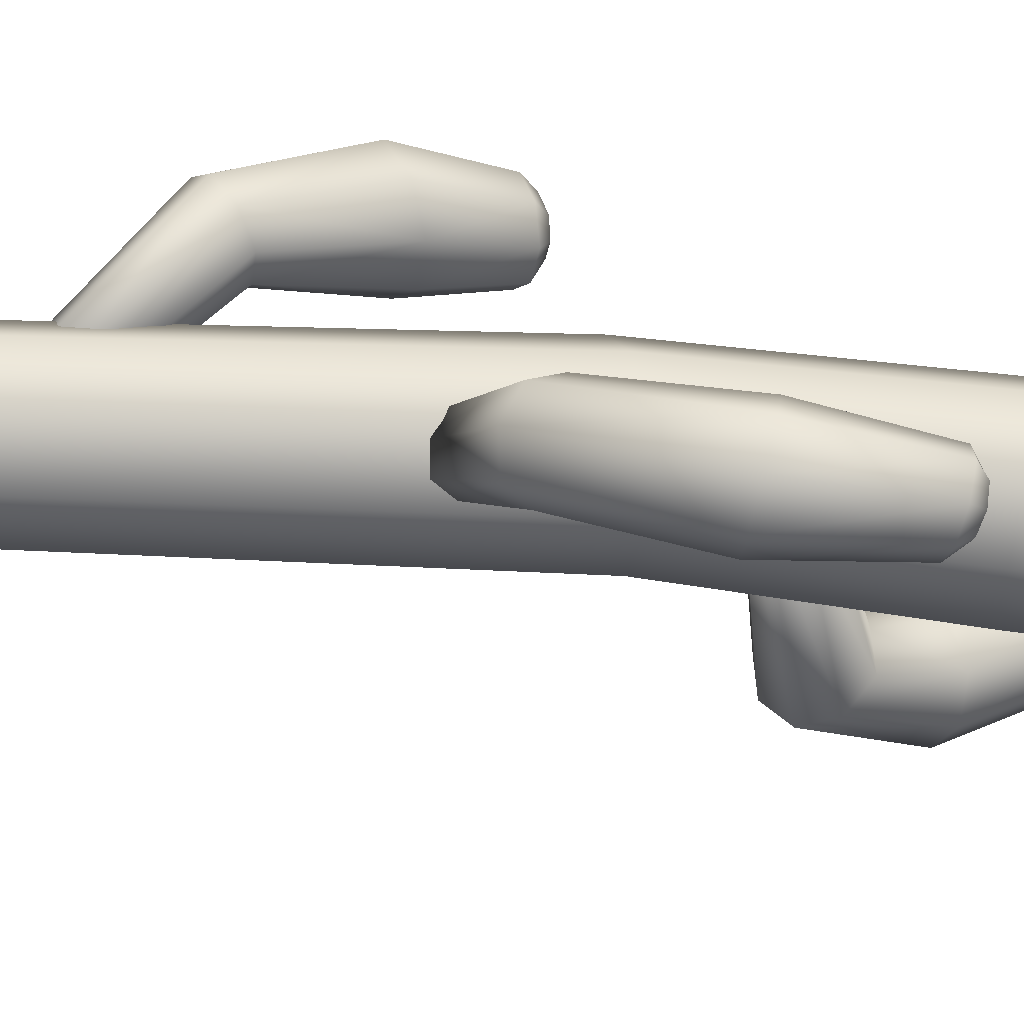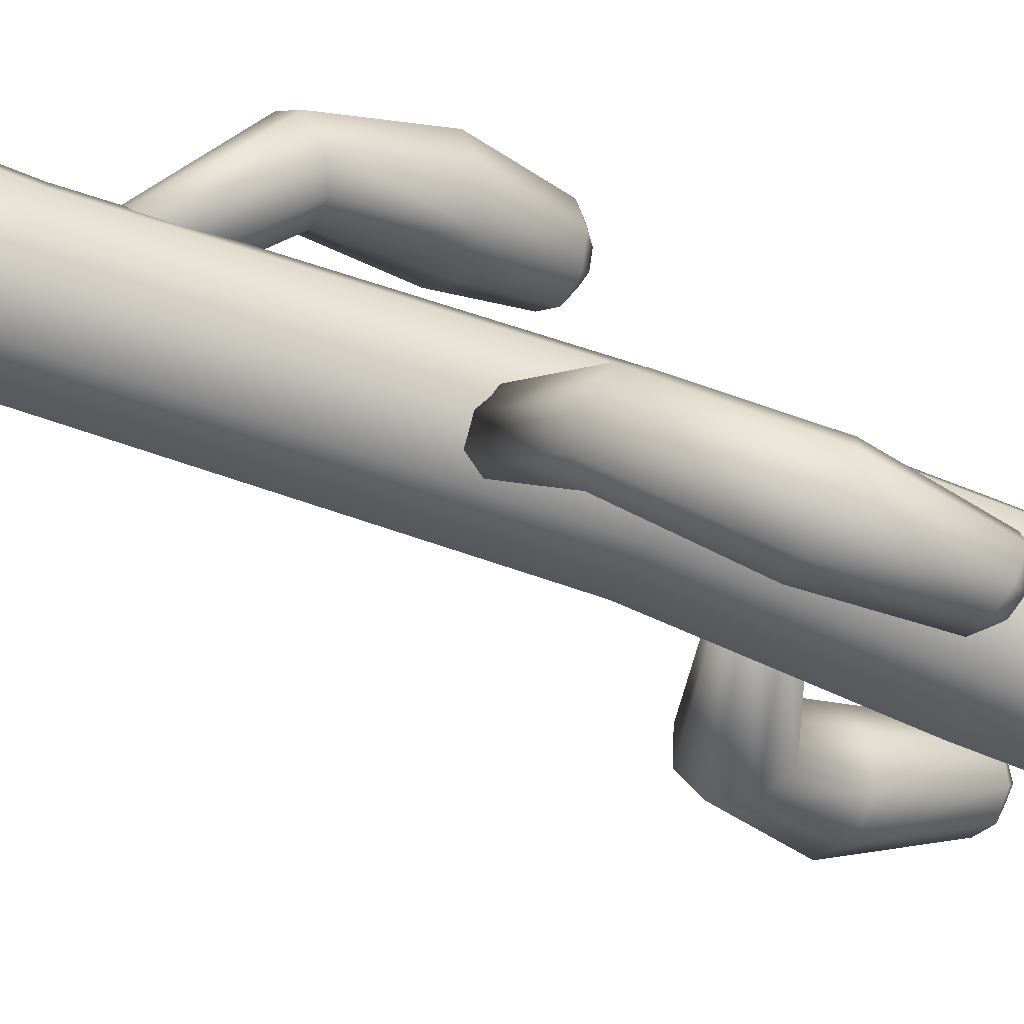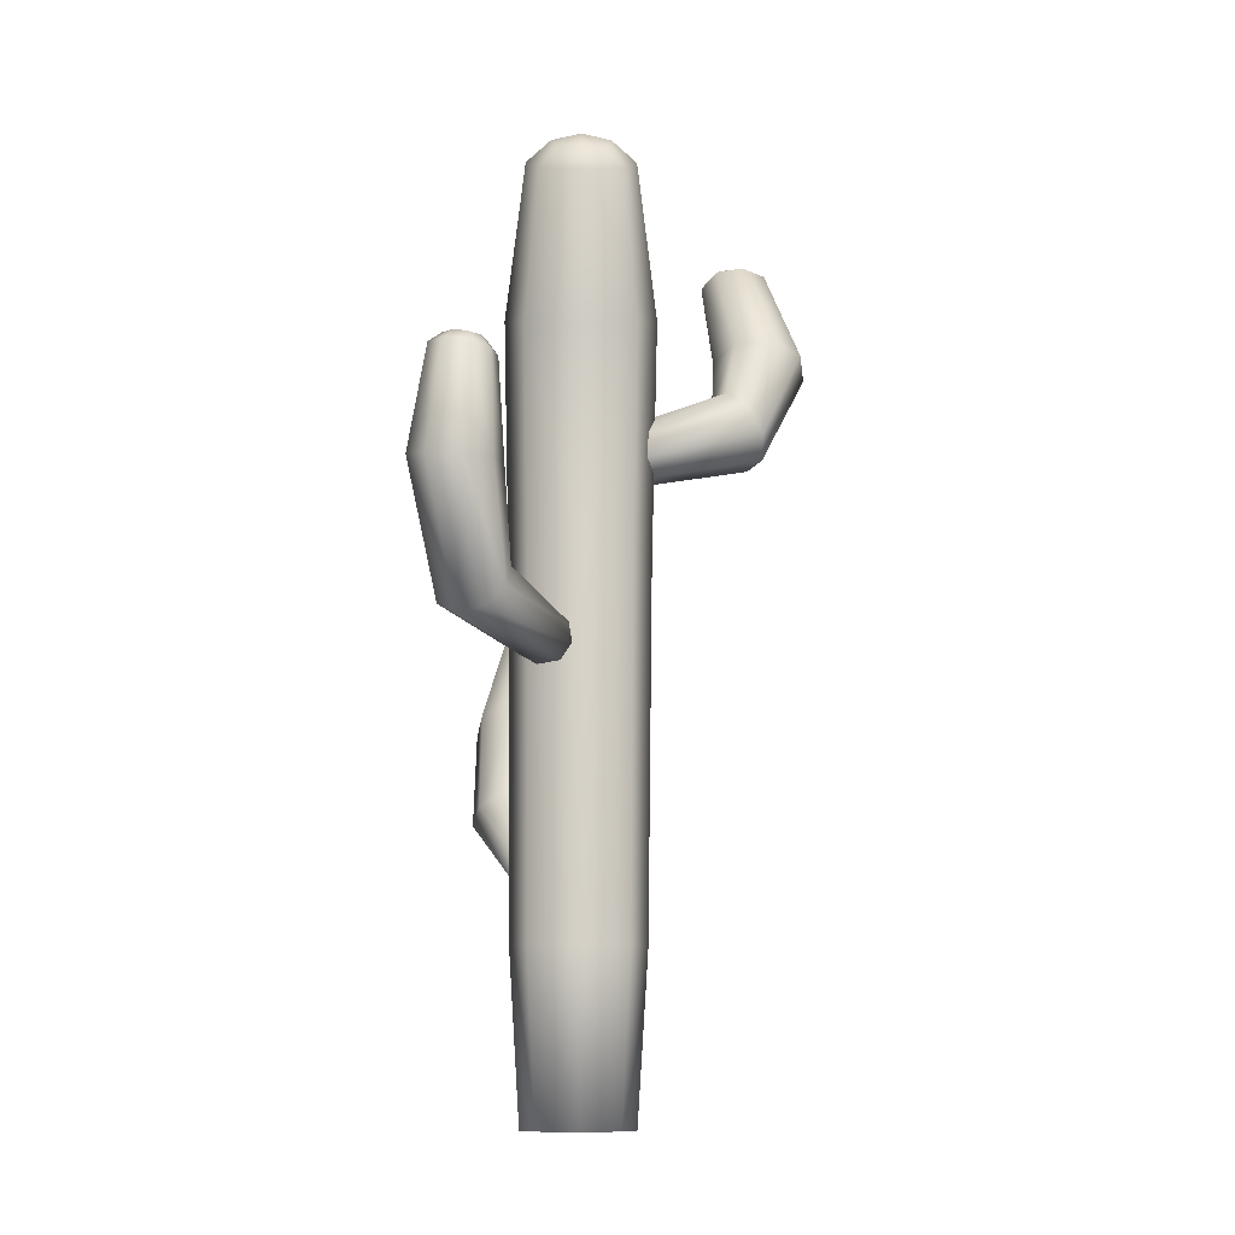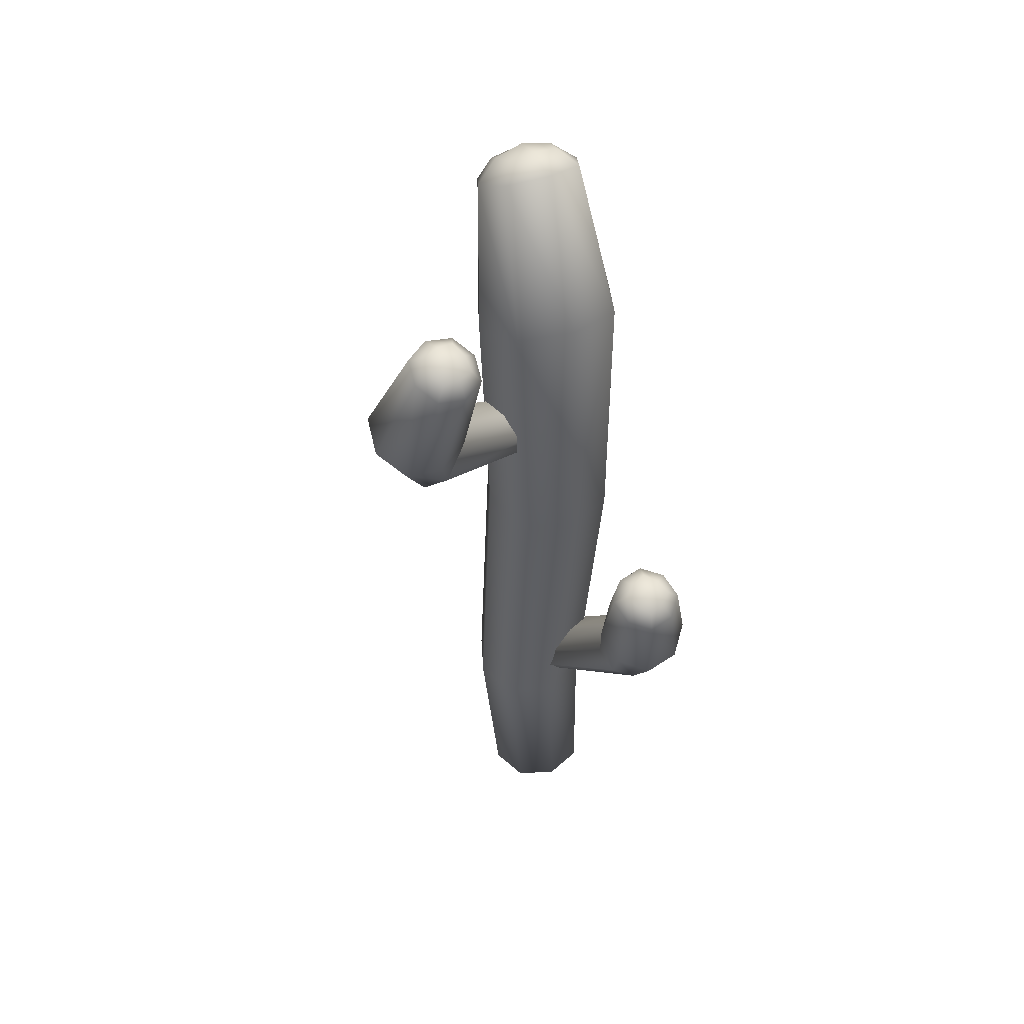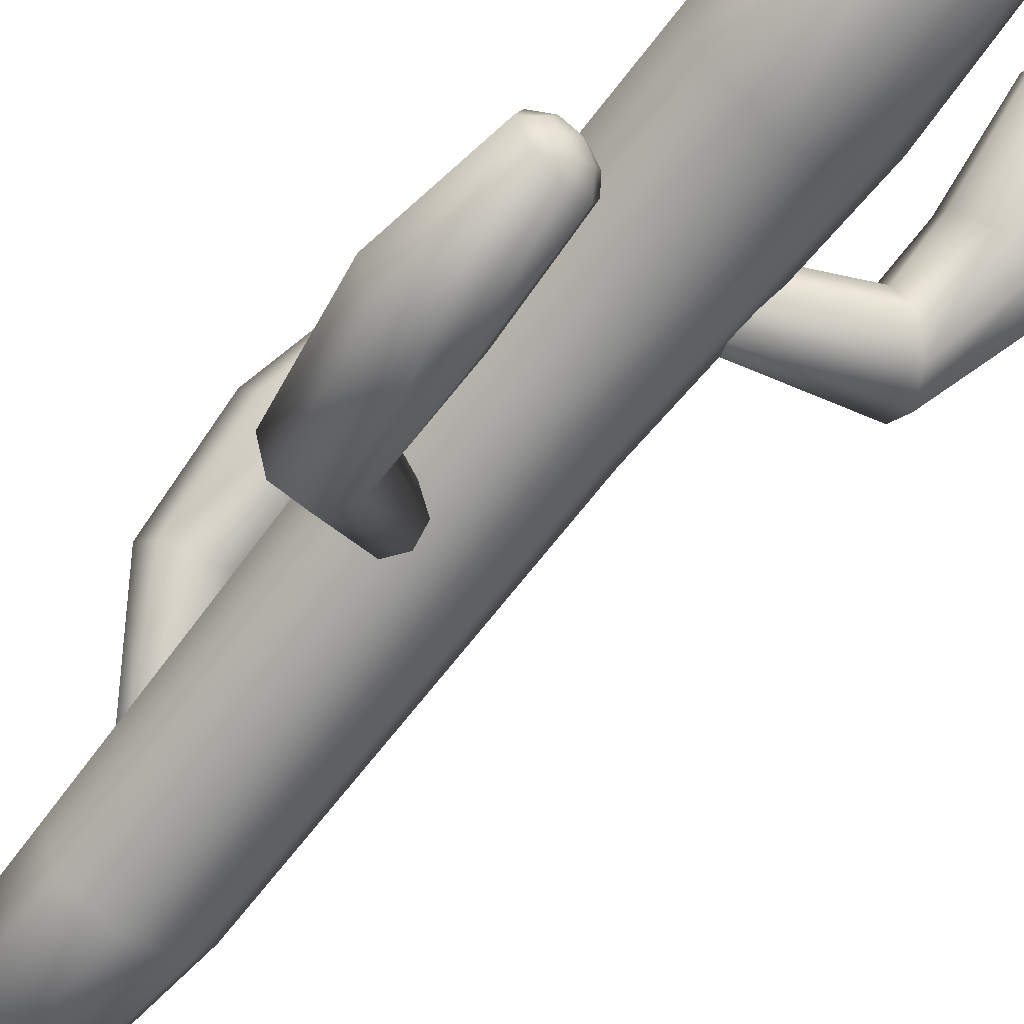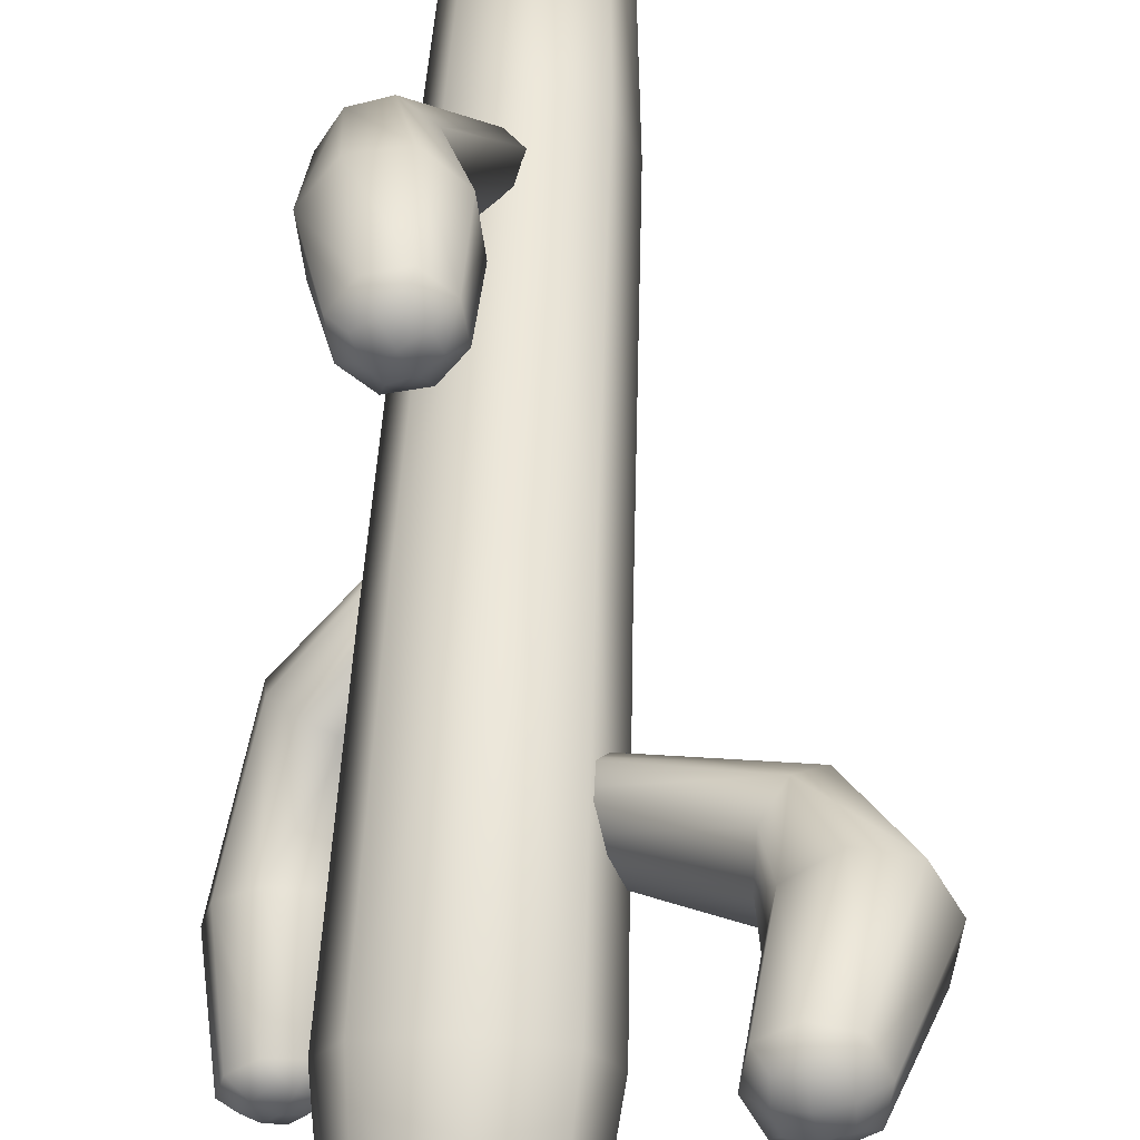
<metadata>
{"format":"obj","ext":"obj","renderer":"f3d","projection":"perspective","resolution":1024,"background":"white","views":[{"elev":-55.9,"azim":83.4,"up":"+Z"},{"elev":-61.1,"azim":67.1,"up":"+Z"},{"elev":-11.4,"azim":179.2,"up":"+Y"},{"elev":47.5,"azim":-24.6,"up":"+Y"},{"elev":-68.8,"azim":141.4,"up":"+Z"},{"elev":52.4,"azim":-177.7,"up":"+Z"}]}
</metadata>
<code>
o Cactus1.001_Cube.006
v -0.7467 0.003799 0.633
v -0.4888 18.11 -0.5726
v -0.7467 0.003799 -0.8604
v -0.4888 17.62 -1.41
v 0.7467 0.003799 0.633
v 0.4888 18.11 -0.5726
v 0.7467 0.003799 -0.8604
v 0.4888 17.62 -1.41
v -1.027 0.003799 -0.1137
v -0.7578 17.92 -0.1546
v -0.5596 17.92 -1.025
v 0 0.003799 -1.14
v -0 17.64 -1.504
v 1.027 0.003799 -0.1137
v 0.5596 17.92 -1.025
v 0 0.003799 0.913
v 0 18.2 -0.5463
v -0.8834 3.163 0.2988
v -1.038 15.13 1.007
v -0.7578 17.2 -1.462
v -1.038 14.42 -0.8797
v -0.8834 3.132 -1.407
v 0.7578 17.2 -1.462
v 1.038 14.42 -0.8797
v 0.8834 3.132 -1.407
v 0.7578 17.92 -0.1546
v 1.038 15.13 1.007
v 0.8834 3.163 0.2988
v -1.035 17.56 -0.8115
v 0 17.07 -1.704
v 1.035 17.56 -0.8115
v -0 18.06 0.0809
v 0 0.003799 -0.1137
v 0 18.02 -1.096
v 0 3.169 0.6187
v 0 15.26 1.361
v 1.215 3.148 -0.5542
v 1.428 14.77 0.06362
v -0 3.126 -1.727
v 0 14.29 -1.233
v -1.215 3.148 -0.5542
v -1.428 14.77 0.06362
v -0.9608 9.931 1.139
v -0.9608 10.36 -0.6445
v 0.9608 10.36 -0.6445
v 0.9608 9.931 1.139
v 0 9.851 1.474
v 1.321 10.14 0.2474
v -0 10.43 -0.979
v -1.321 10.14 0.2474
v 0.05592 3.61 0.3094
v 0.7828 9.037 3.78
v -0.09748 4.524 0.4671
v 0.4567 9.207 3.265
v 0.8179 3.826 -0.1978
v 1.329 9.17 3.477
v 0.6645 4.74 -0.0401
v 1.003 9.34 2.963
v -0.1636 4.027 0.4834
v 0.7325 8.725 3.922
v 0.5771 9.15 3.555
v 0.2547 4.803 0.2431
v 0.703 9.322 3.087
v 0.884 4.323 -0.214
v 1.202 9.302 3.209
v 0.4657 3.546 0.02629
v 1.076 9.13 3.677
v 1.184 5.271 2.549
v 0.8349 7.079 3.77
v 0.2285 9.005 3.135
v 0.1574 7.635 2.791
v 0.6003 5.84 1.97
v 1.075 9.21 2.666
v 1.317 7.917 2.149
v 1.415 6.074 1.377
v 1.579 8.931 3.453
v 1.995 7.361 3.128
v 1.999 5.505 1.956
v 0.3254 8.831 3.615
v 0.5594 9.162 2.757
v 1.482 9.112 2.975
v 1.248 8.78 3.833
v 0.3602 4.175 0.1347
v 0.8832 9.305 3.405
v 1.701 5.282 2.36
v 1.542 7.115 3.633
v 1.86 5.834 1.555
v 1.874 7.692 2.518
v 0.8983 6.064 1.566
v 0.6104 7.88 2.286
v 0.7394 5.512 2.371
v 0.2786 7.304 3.401
v 0.6903 8.113 -0.3191
v 2.367 13.45 -3.22
v 0.6603 8.831 -0.4703
v 2.053 13.41 -2.753
v 0.09228 8.001 -0.7304
v 1.903 13.36 -3.54
v 0.0623 8.719 -0.8817
v 1.588 13.32 -3.072
v 0.7875 8.493 -0.3176
v 2.617 13.27 -3.255
v 2.236 13.47 -2.962
v 0.3557 8.909 -0.7043
v 1.79 13.39 -2.877
v -0.03484 8.339 -0.8832
v 1.705 13.37 -3.328
v 0.3969 7.922 -0.4964
v 2.15 13.44 -3.413
v 2.448 8.868 -2.339
v 2.95 11.26 -3.312
v 2.129 13.22 -2.534
v 2.273 11.37 -2.359
v 2.015 9.663 -1.925
v 1.409 13.09 -3.029
v 1.287 11.19 -3.038
v 1.175 9.507 -2.502
v 1.897 13.13 -3.75
v 1.964 11.07 -3.991
v 1.608 8.711 -2.916
v 2.504 13.27 -2.804
v 1.679 13.15 -2.649
v 1.521 13.09 -3.48
v 2.346 13.21 -3.635
v 0.3763 8.416 -0.6004
v 1.955 13.49 -3.143
v 2.109 8.641 -2.705
v 2.584 11.14 -3.83
v 1.235 9.08 -2.818
v 1.44 11.1 -3.641
v 1.514 9.734 -2.136
v 1.653 11.3 -2.52
v 2.389 9.295 -2.024
v 2.797 11.35 -2.708
v -0.4764 11.89 -0.284
v -3.356 16.45 2.024
v -0.5704 12.63 0.0647
v -2.742 16.44 1.885
v -0.3134 11.57 0.4477
v -3.229 16.2 2.592
v -0.4074 12.3 0.7964
v -2.615 16.19 2.453
v -0.554 12.32 -0.2469
v -3.583 16.3 1.812
v -3.051 16.5 1.928
v -0.5065 12.6 0.496
v -2.628 16.35 2.173
v -0.3298 11.87 0.7593
v -2.907 16.21 2.578
v -0.3773 11.59 0.01647
v -3.33 16.36 2.333
v -3.395 12.64 0.1799
v -4.21 14.45 1.118
v -2.634 16.31 1.604
v -2.931 14.64 0.9181
v -2.729 13.5 0.4136
v -2.438 15.91 2.485
v -2.662 14.1 2.125
v -2.501 13.04 1.441
v -3.387 15.91 2.693
v -3.941 13.91 2.325
v -3.166 12.18 1.207
v -3.144 16.38 1.548
v -2.362 16.12 2.008
v -2.876 15.84 2.751
v -3.658 16.11 2.292
v -0.4419 12.1 0.2562
v -2.965 16.43 2.283
v -3.405 12.25 0.6495
v -4.315 14.14 1.759
v -2.79 12.52 1.516
v -3.251 13.9 2.452
v -2.49 13.43 0.971
v -2.557 14.41 1.484
v -3.105 13.16 0.1042
v -3.621 14.65 0.7919
f 42 29 20 21
f 10 2 11 29
f 29 11 4 20
f 40 30 23 24
f 20 4 13 30
f 30 13 8 23
f 19 10 29 42
f 38 31 26 27
f 23 8 15 31
f 31 15 6 26
f 21 20 30 40
f 36 32 10 19
f 26 6 17 32
f 32 17 2 10
f 24 23 31 38
f 3 12 33 9
f 12 7 14 33
f 33 14 5 16
f 9 33 16 1
f 8 13 34 15
f 13 4 11 34
f 34 11 2 17
f 15 34 17 6
f 16 35 18 1
f 7 25 37 14
f 14 37 28 5
f 47 36 19 43
f 45 48 37 25
f 3 22 39 12
f 12 39 25 7
f 48 38 27 46
f 44 49 39 22
f 1 18 41 9
f 9 41 22 3
f 49 40 24 45
f 43 19 42 50
f 27 26 32 36
f 50 42 21 44
f 46 47 35 28
f 5 28 35 16
f 27 36 47 46
f 41 50 44 22
f 18 43 50 41
f 39 49 45 25
f 21 40 49 44
f 37 48 46 28
f 24 38 48 45
f 35 47 43 18
f 92 79 70 71
f 60 52 61 79
f 79 61 54 70
f 90 80 73 74
f 70 54 63 80
f 80 63 58 73
f 69 60 79 92
f 88 81 76 77
f 73 58 65 81
f 81 65 56 76
f 71 70 80 90
f 86 82 60 69
f 76 56 67 82
f 82 67 52 60
f 74 73 81 88
f 53 62 83 59
f 62 57 64 83
f 83 64 55 66
f 59 83 66 51
f 58 63 84 65
f 63 54 61 84
f 84 61 52 67
f 65 84 67 56
f 66 85 68 51
f 57 75 87 64
f 64 87 78 55
f 85 86 69 68
f 74 88 87 75
f 53 72 89 62
f 62 89 75 57
f 87 88 77 78
f 71 90 89 72
f 51 68 91 59
f 59 91 72 53
f 89 90 74 75
f 68 69 92 91
f 77 76 82 86
f 91 92 71 72
f 77 86 85 78
f 55 78 85 66
f 134 121 112 113
f 102 94 103 121
f 121 103 96 112
f 132 122 115 116
f 112 96 105 122
f 122 105 100 115
f 111 102 121 134
f 130 123 118 119
f 115 100 107 123
f 123 107 98 118
f 113 112 122 132
f 128 124 102 111
f 118 98 109 124
f 124 109 94 102
f 116 115 123 130
f 95 104 125 101
f 104 99 106 125
f 125 106 97 108
f 101 125 108 93
f 100 105 126 107
f 105 96 103 126
f 126 103 94 109
f 107 126 109 98
f 108 127 110 93
f 99 117 129 106
f 106 129 120 97
f 127 128 111 110
f 116 130 129 117
f 95 114 131 104
f 104 131 117 99
f 129 130 119 120
f 113 132 131 114
f 93 110 133 101
f 101 133 114 95
f 131 132 116 117
f 110 111 134 133
f 119 118 124 128
f 133 134 113 114
f 119 128 127 120
f 97 120 127 108
f 176 163 154 155
f 144 136 145 163
f 163 145 138 154
f 174 164 157 158
f 154 138 147 164
f 164 147 142 157
f 153 144 163 176
f 172 165 160 161
f 157 142 149 165
f 165 149 140 160
f 155 154 164 174
f 170 166 144 153
f 160 140 151 166
f 166 151 136 144
f 158 157 165 172
f 137 146 167 143
f 146 141 148 167
f 167 148 139 150
f 143 167 150 135
f 142 147 168 149
f 147 138 145 168
f 168 145 136 151
f 149 168 151 140
f 150 169 152 135
f 141 159 171 148
f 148 171 162 139
f 169 170 153 152
f 158 172 171 159
f 137 156 173 146
f 146 173 159 141
f 171 172 161 162
f 155 174 173 156
f 135 152 175 143
f 143 175 156 137
f 173 174 158 159
f 152 153 176 175
f 161 160 166 170
f 175 176 155 156
f 161 170 169 162
f 139 162 169 150

</code>
